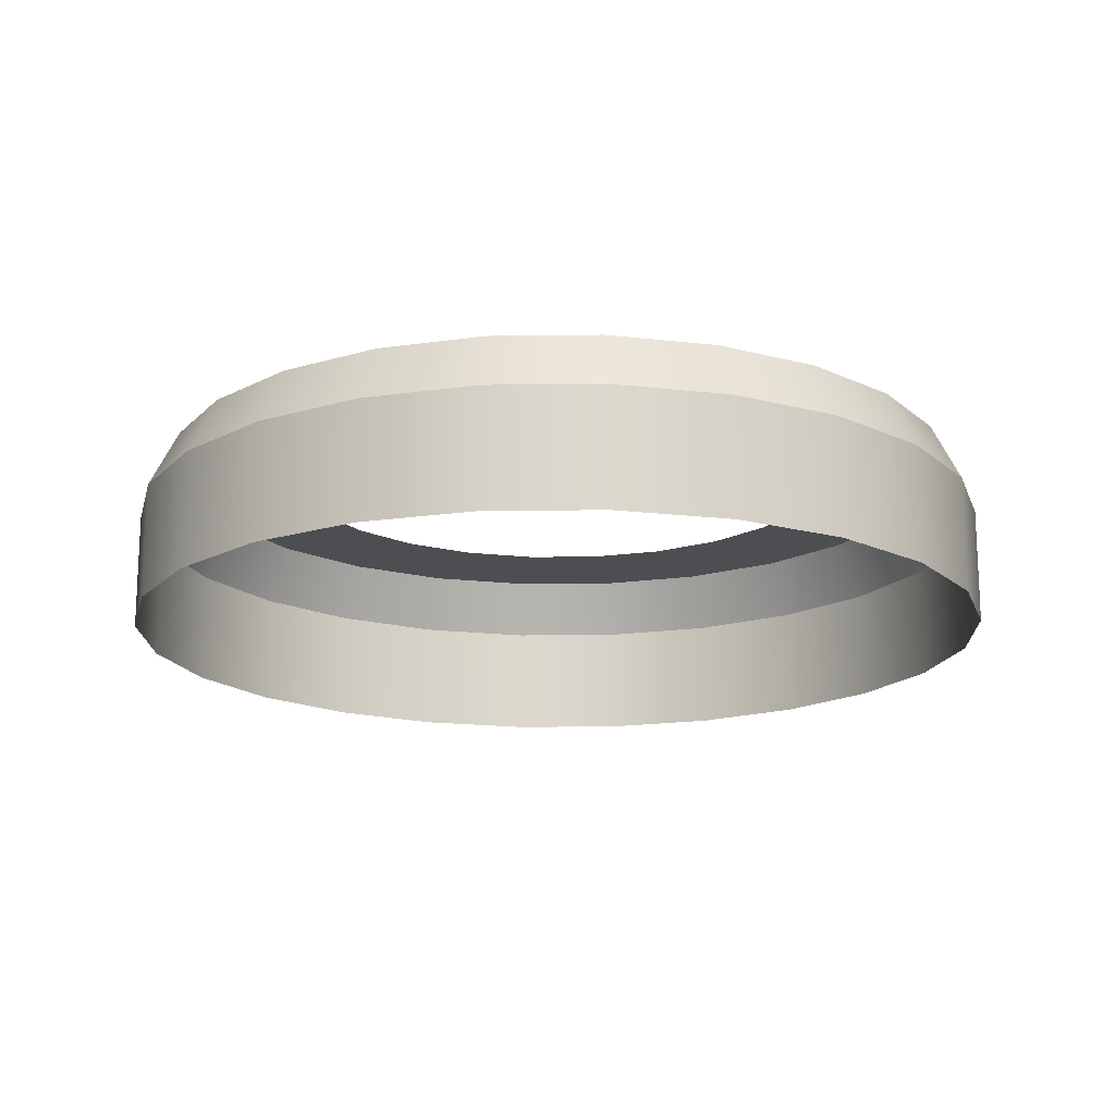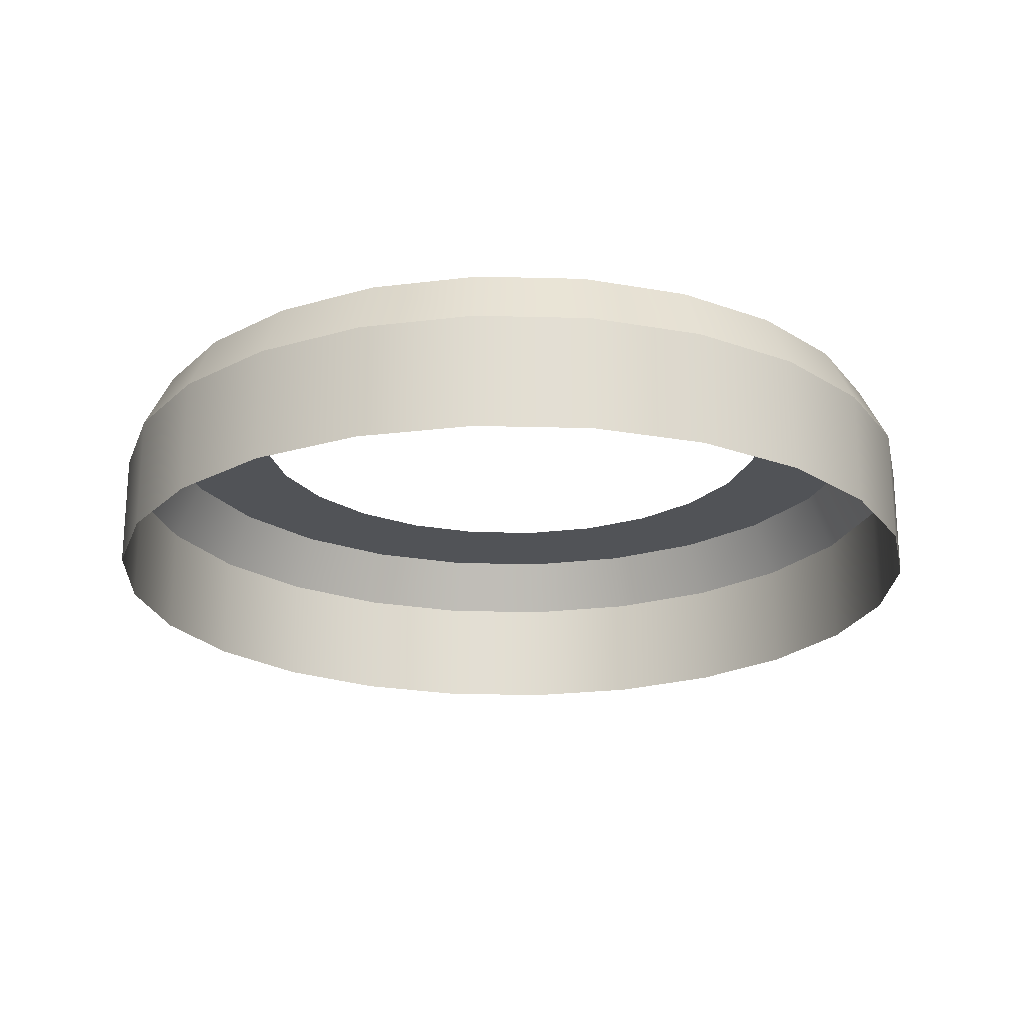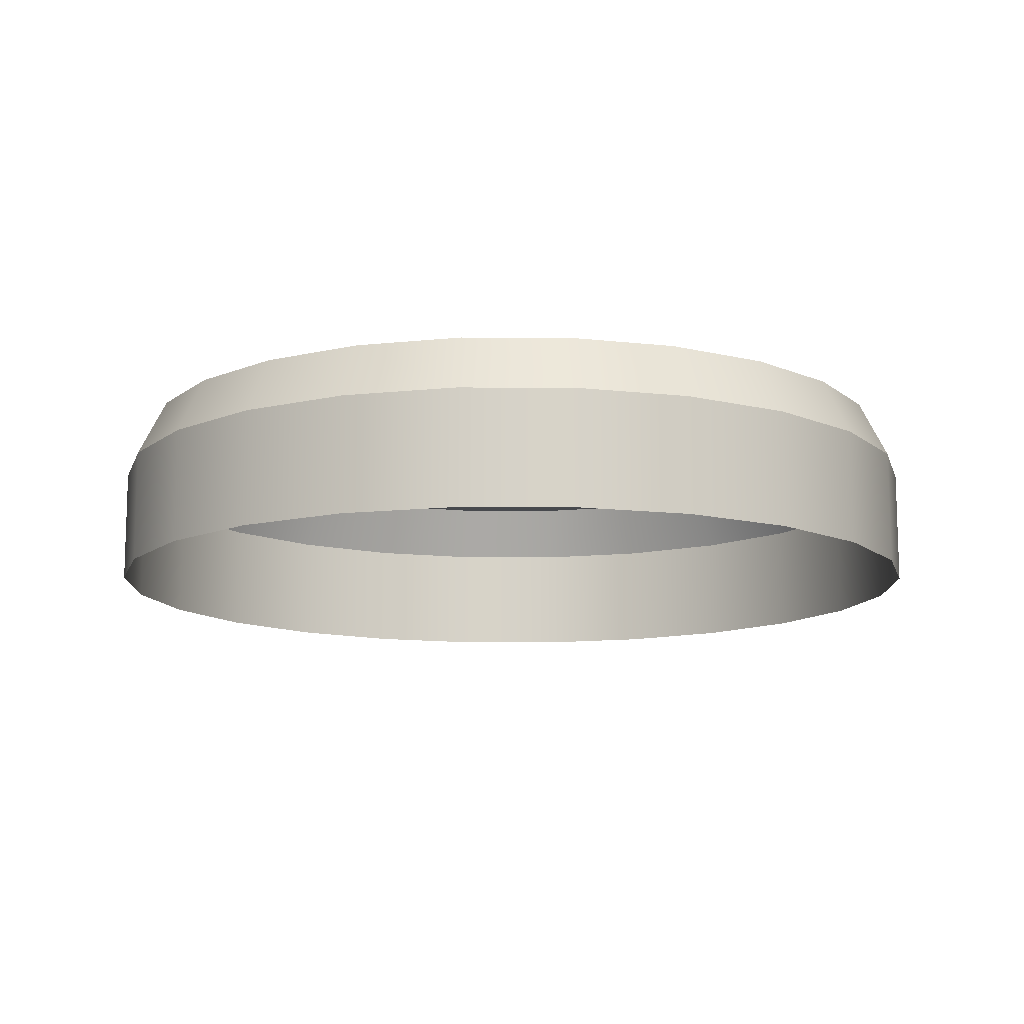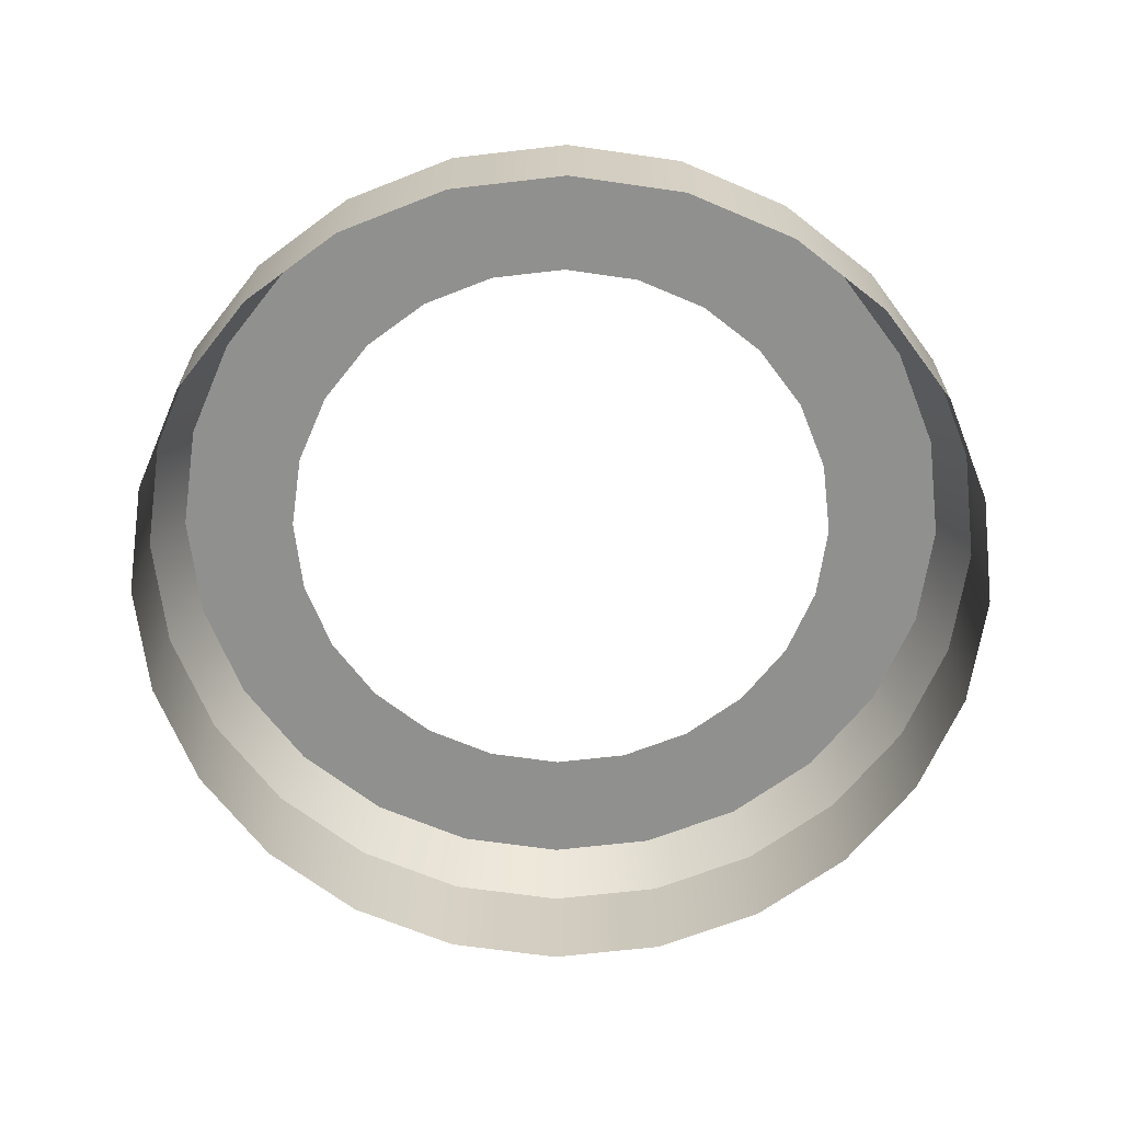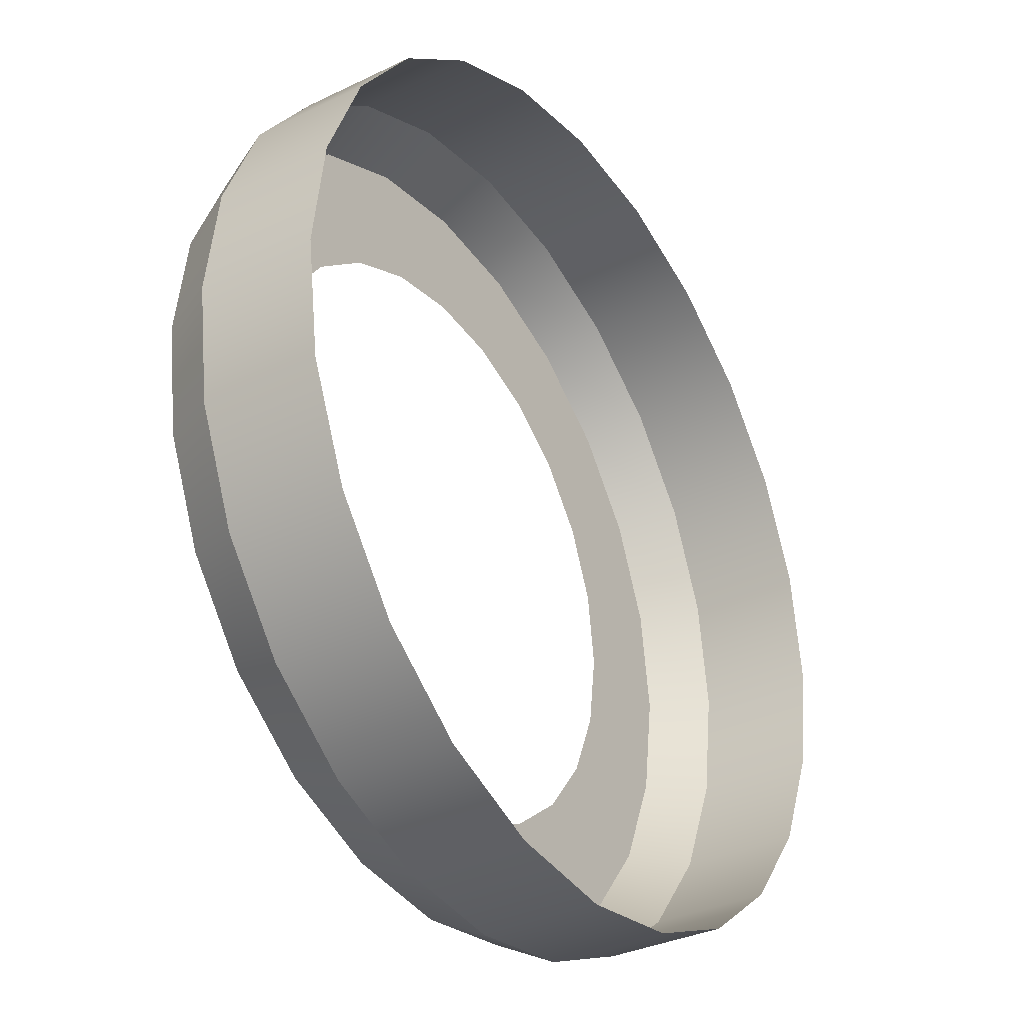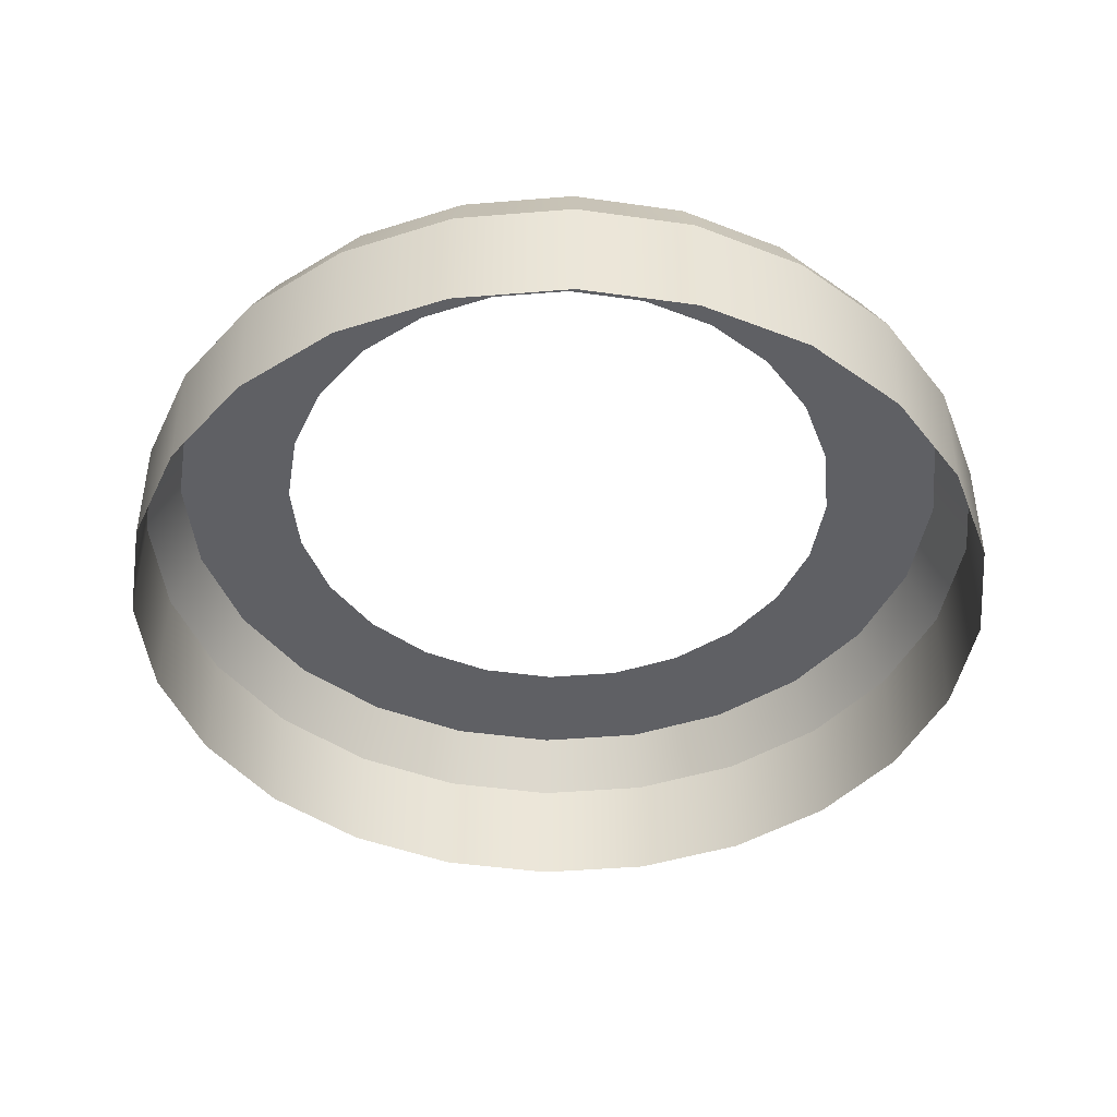
<metadata>
{"format":"obj","ext":"obj","renderer":"f3d","projection":"perspective","resolution":1024,"background":"white","views":[{"elev":-16.7,"azim":129.0,"up":"+Y"},{"elev":-21.9,"azim":-85.1,"up":"+Y"},{"elev":-12.0,"azim":52.0,"up":"+Y"},{"elev":-65.6,"azim":-75.8,"up":"+Y"},{"elev":-33.5,"azim":-56.5,"up":"+Z"},{"elev":-44.0,"azim":163.0,"up":"+Y"}]}
</metadata>
<code>
o 1
v 0.9375 0.0625 -2.096e-18
v 0.9056 0.0625 0.2426
v 0.8119 0.0625 0.4688
v 0.6629 0.0625 0.6629
v 0.4688 0.0625 0.8119
v 0.2426 0.0625 0.9056
v 2.296e-16 0.0625 0.9375
v -0.2426 0.0625 0.9056
v -0.4688 0.0625 0.8119
v -0.6629 0.0625 0.6629
v -0.8119 0.0625 0.4688
v -0.9056 0.0625 0.2426
v -0.9375 0.0625 1.127e-16
v -0.9056 0.0625 -0.2426
v -0.8119 0.0625 -0.4688
v -0.6629 0.0625 -0.6629
v -0.4688 0.0625 -0.8119
v -0.2426 0.0625 -0.9056
v 0 0.0625 -0.9375
v 0.2426 0.0625 -0.9056
v 0.4688 0.0625 -0.8119
v 0.6629 0.0625 -0.6629
v 0.8119 0.0625 -0.4688
v 0.9056 0.0625 -0.2426
v 0.9375 -0.1875 -2.096e-18
v 0.9056 -0.1875 0.2426
v 0.8119 -0.1875 0.4688
v 0.6629 -0.1875 0.6629
v 0.4688 -0.1875 0.8119
v 0.2426 -0.1875 0.9056
v 2.296e-16 -0.1875 0.9375
v -0.2426 -0.1875 0.9056
v -0.4688 -0.1875 0.8119
v -0.6629 -0.1875 0.6629
v -0.8119 -0.1875 0.4688
v -0.9056 -0.1875 0.2426
v -0.9375 -0.1875 1.127e-16
v -0.9056 -0.1875 -0.2426
v -0.8119 -0.1875 -0.4688
v -0.6629 -0.1875 -0.6629
v -0.4688 -0.1875 -0.8119
v -0.2426 -0.1875 -0.9056
v 0 -0.1875 -0.9375
v 0.2426 -0.1875 -0.9056
v 0.4688 -0.1875 -0.8119
v 0.6629 -0.1875 -0.6629
v 0.8119 -0.1875 -0.4688
v 0.9056 -0.1875 -0.2426
v 0.8452 0.1875 0.2265
v 0.875 0.1875 -3.19e-18
v 0.8452 0.1875 -0.2265
v 0.7578 0.1875 -0.4375
v 0.6187 0.1875 -0.6187
v 0.4375 0.1875 -0.7578
v 0.2265 0.1875 -0.8452
v 8.975e-18 0.1875 -0.875
v -0.2265 0.1875 -0.8452
v -0.4375 0.1875 -0.7578
v -0.6187 0.1875 -0.6187
v -0.7578 0.1875 -0.4375
v -0.8452 0.1875 -0.2265
v -0.875 0.1875 1.04e-16
v -0.8452 0.1875 0.2265
v -0.7578 0.1875 0.4375
v -0.6187 0.1875 0.6187
v -0.4375 0.1875 0.7578
v -0.2265 0.1875 0.8452
v 2.233e-16 0.1875 0.875
v 0.2265 0.1875 0.8452
v 0.4375 0.1875 0.7578
v 0.6187 0.1875 0.6187
v 0.7578 0.1875 0.4375
v 0.5413 0.1875 0.3125
v 0.6037 0.1875 0.1618
v 0.625 0.1875 1.803e-17
v 0.6037 0.1875 -0.1618
v 0.5413 0.1875 -0.3125
v 0.4419 0.1875 -0.4419
v 0.3125 0.1875 -0.5413
v 0.1618 0.1875 -0.6037
v 6.675e-17 0.1875 -0.625
v -0.1618 0.1875 -0.6037
v -0.3125 0.1875 -0.5413
v -0.4419 0.1875 -0.4419
v -0.5413 0.1875 -0.3125
v -0.6037 0.1875 -0.1618
v -0.625 0.1875 5.406e-17
v -0.6037 0.1875 0.1618
v -0.5413 0.1875 0.3125
v -0.4419 0.1875 0.4419
v -0.3125 0.1875 0.5413
v -0.1618 0.1875 0.6037
v 1.865e-16 0.1875 0.625
v 0.1618 0.1875 0.6037
v 0.3125 0.1875 0.5413
v 0.4419 0.1875 0.4419
g 1_1_auv
f 49 74 73 72
f 50 75 74 49
f 51 76 75 50
f 52 77 76 51
f 53 78 77 52
f 54 79 78 53
f 55 80 79 54
f 56 81 80 55
f 57 82 81 56
f 58 83 82 57
f 59 84 83 58
f 60 85 84 59
f 61 86 85 60
f 62 87 86 61
f 63 88 87 62
f 64 89 88 63
f 65 90 89 64
f 66 91 90 65
f 67 92 91 66
f 68 93 92 67
f 69 94 93 68
f 70 95 94 69
f 71 96 95 70
f 72 73 96 71
f 1 50 49 2
f 2 49 72 3
f 3 72 71 4
f 4 71 70 5
f 5 70 69 6
f 6 69 68 7
f 7 68 67 8
f 8 67 66 9
f 9 66 65 10
f 10 65 64 11
f 11 64 63 12
f 12 63 62 13
f 13 62 61 14
f 14 61 60 15
f 15 60 59 16
f 16 59 58 17
f 17 58 57 18
f 18 57 56 19
f 19 56 55 20
f 20 55 54 21
f 21 54 53 22
f 22 53 52 23
f 23 52 51 24
f 24 51 50 1
f 1 25 48 24
f 2 26 25 1
f 3 27 26 2
f 4 28 27 3
f 5 29 28 4
f 6 30 29 5
f 7 31 30 6
f 8 32 31 7
f 9 33 32 8
f 10 34 33 9
f 11 35 34 10
f 12 36 35 11
f 13 37 36 12
f 14 38 37 13
f 15 39 38 14
f 16 40 39 15
f 17 41 40 16
f 18 42 41 17
f 19 43 42 18
f 20 44 43 19
f 21 45 44 20
f 22 46 45 21
f 23 47 46 22
f 24 48 47 23

</code>
